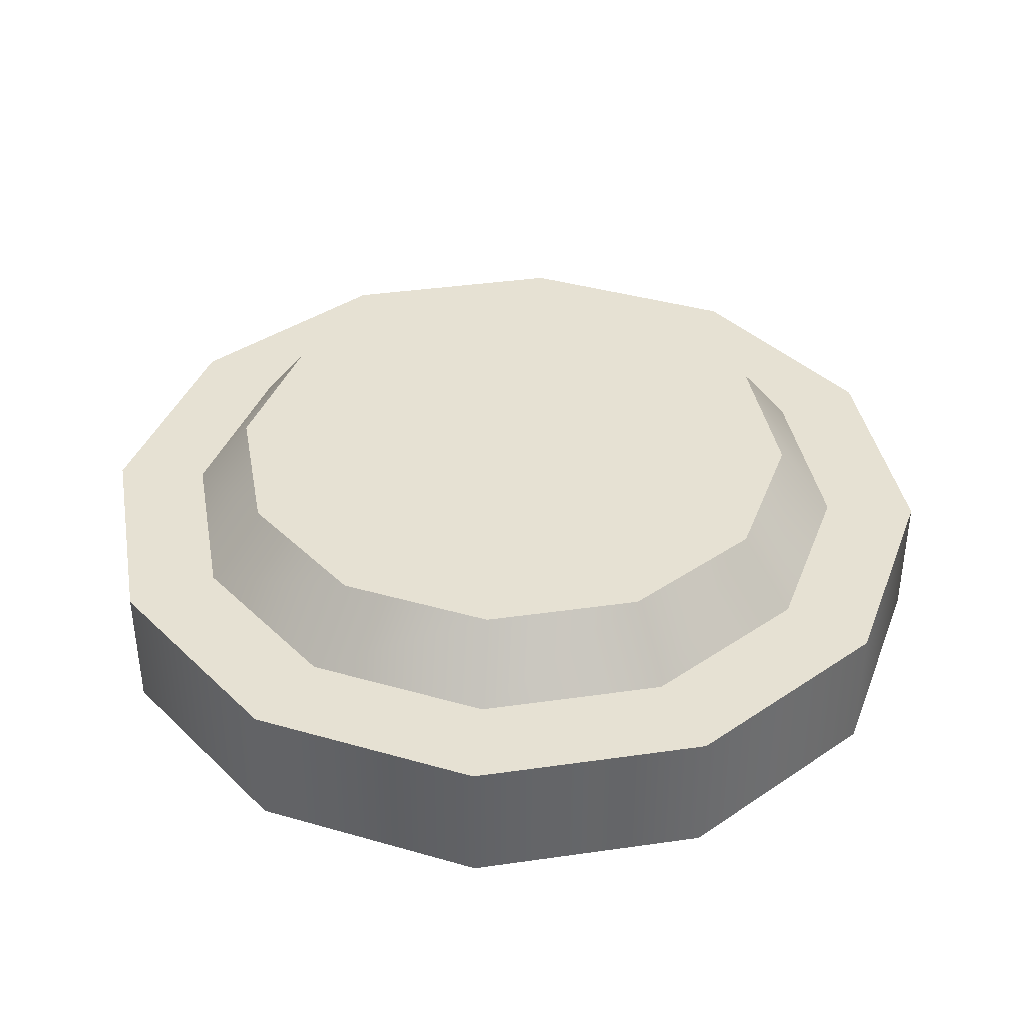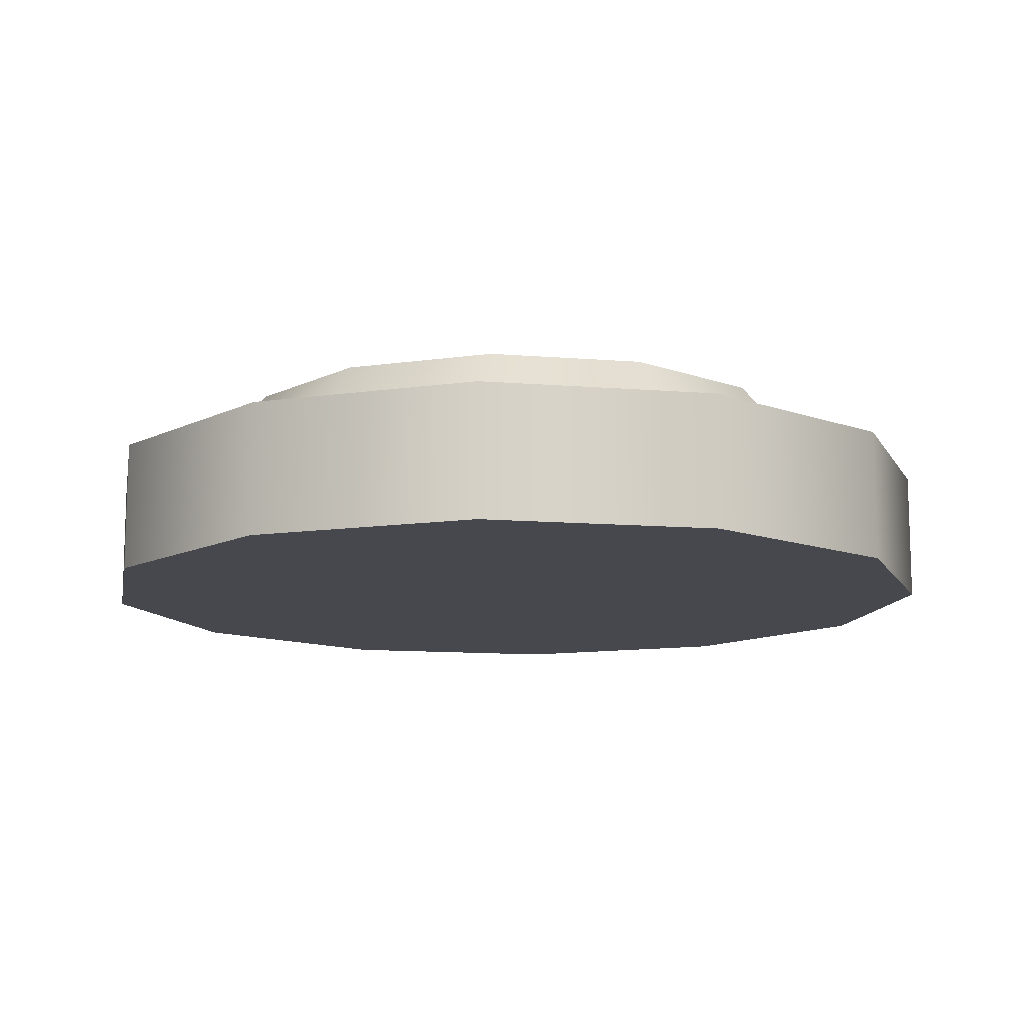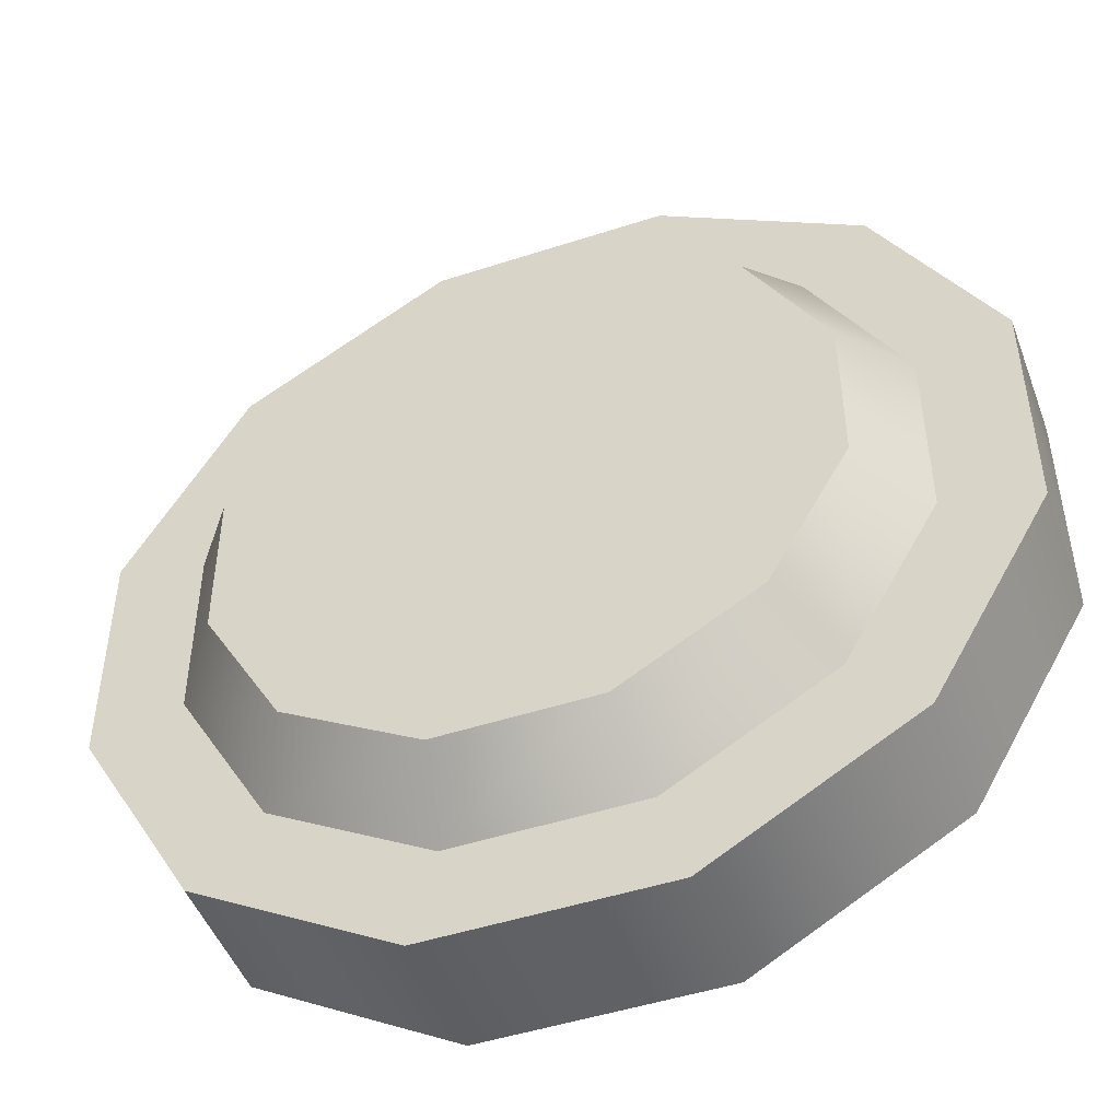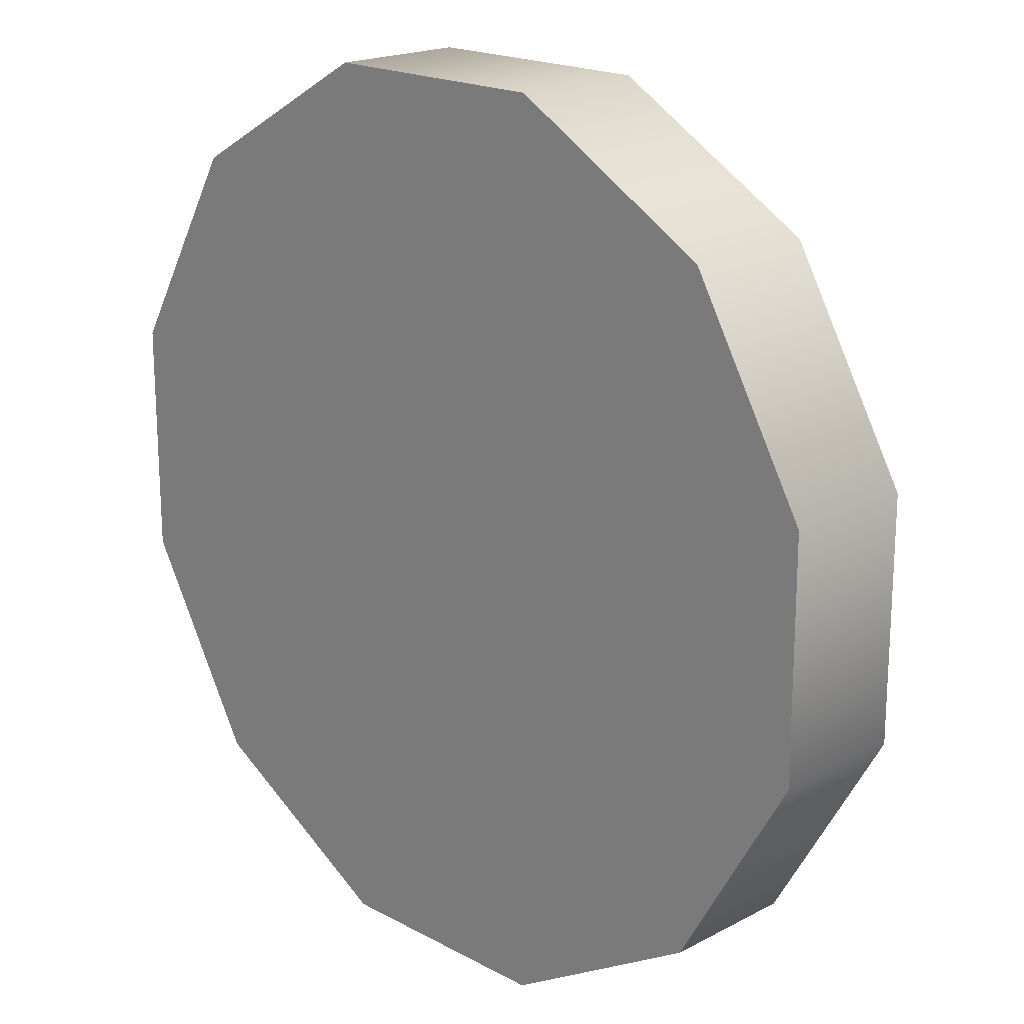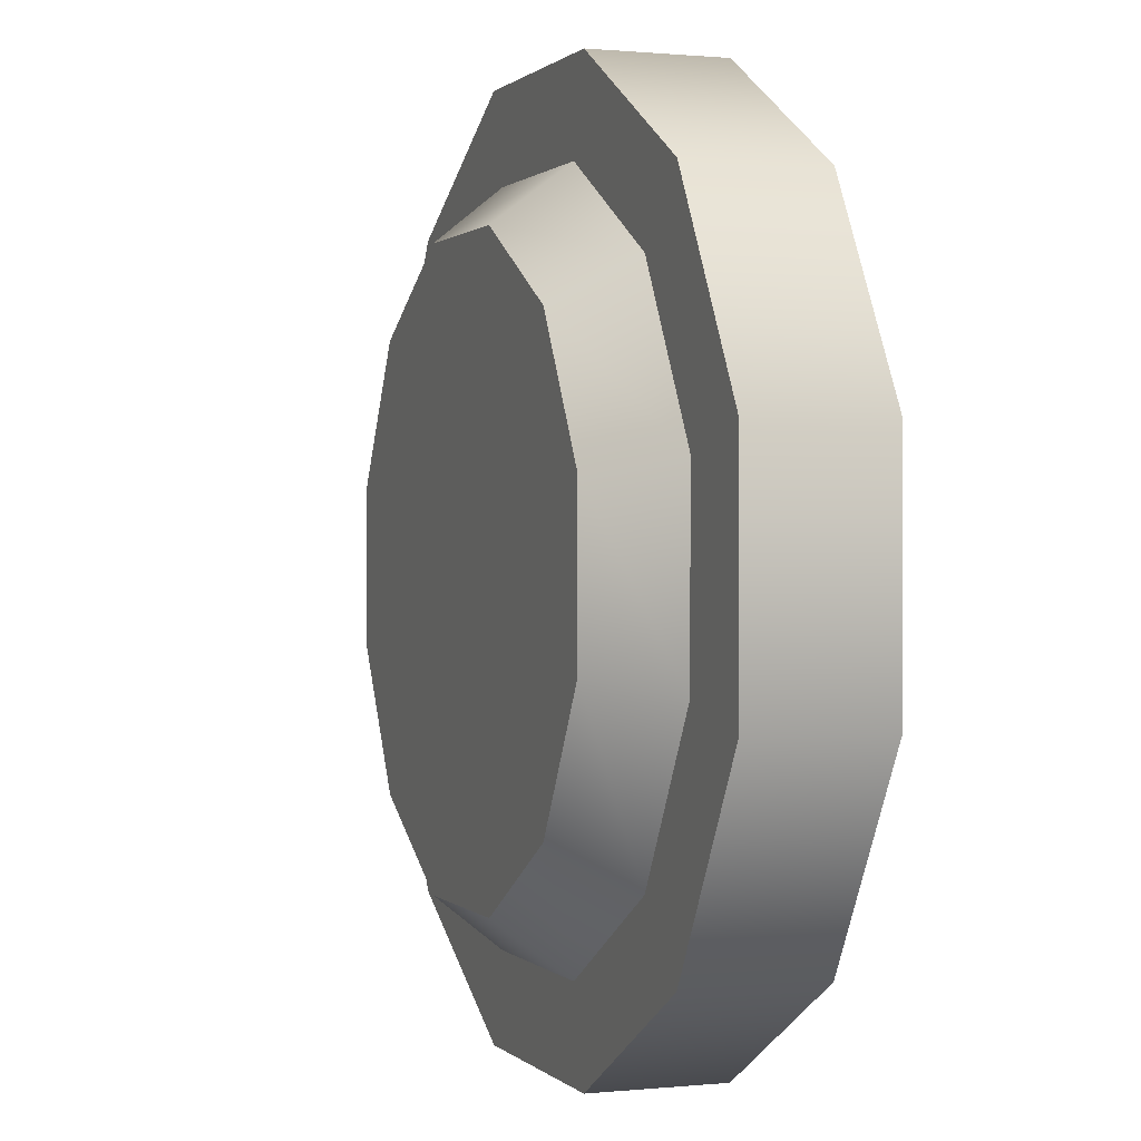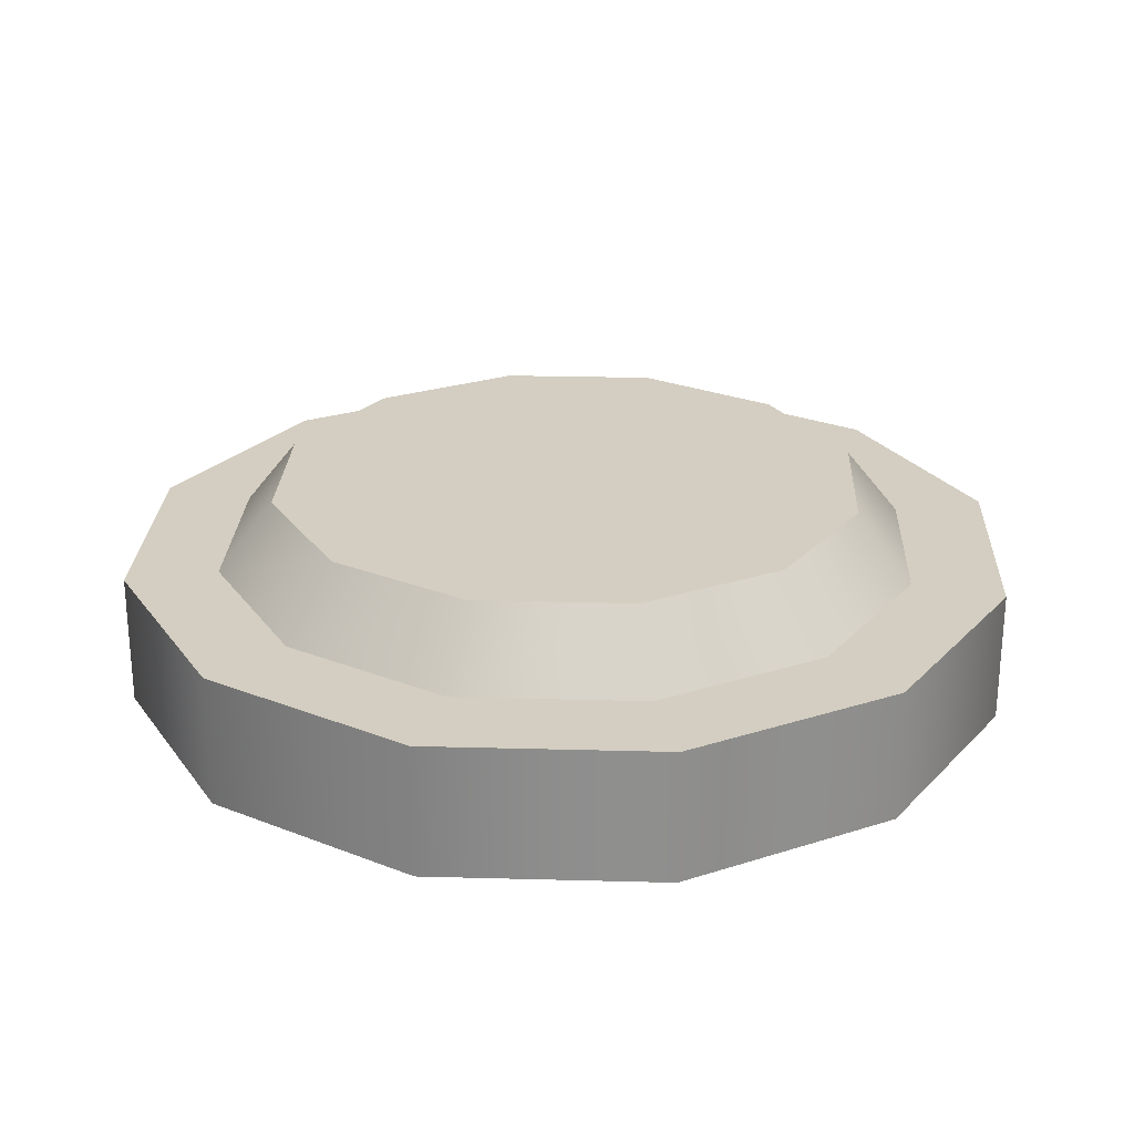
<metadata>
{"format":"obj","ext":"obj","renderer":"f3d","projection":"perspective","resolution":1024,"background":"white","views":[{"elev":38.8,"azim":169.8,"up":"+Y"},{"elev":-11.9,"azim":-70.9,"up":"+Y"},{"elev":-48.0,"azim":-159.9,"up":"+Z"},{"elev":19.2,"azim":45.3,"up":"+Z"},{"elev":0.7,"azim":-110.3,"up":"+Z"},{"elev":25.2,"azim":-57.5,"up":"+Y"}]}
</metadata>
<code>
g scp_exp_land_mine
v 0.04992 -1.141e-17 0.1863
v 0.1364 0.05679 0.1364
v 0.1364 -8.352e-18 0.1364
v 0.04992 0.05679 0.1863
v -0.04992 -1.141e-17 0.1863
v -0.04992 0.05679 0.1863
v -0.1364 -8.352e-18 0.1364
v -0.1364 0.05679 0.1364
v -0.1863 -3.057e-18 0.04992
v -0.1863 0.05679 0.04992
v -0.1863 3.057e-18 -0.04992
v -0.1863 0.05679 -0.04992
v -0.1364 8.352e-18 -0.1364
v -0.1364 0.05679 -0.1364
v -0.04992 1.141e-17 -0.1863
v -0.04992 0.05679 -0.1863
v 0.04992 1.141e-17 -0.1863
v 0.04992 0.05679 -0.1863
v 0.1364 8.352e-18 -0.1364
v 0.1364 0.05679 -0.1364
v 0.1863 3.057e-18 -0.04992
v 0.1863 0.05679 -0.04992
v 0.1863 -3.057e-18 0.04992
v 0.1863 0.05679 0.04992
v 0.1364 -8.352e-18 0.1364
v 0.1364 0.05679 0.1364
v 0.1364 -8.352e-18 0.1364
v -0.04992 -1.141e-17 0.1863
v 0.04992 -1.141e-17 0.1863
v 0.1863 3.057e-18 -0.04992
v 0.1863 -3.057e-18 0.04992
v -0.1364 8.352e-18 -0.1364
v -0.1863 -3.057e-18 0.04992
v -0.1364 -8.352e-18 0.1364
v -0.1863 3.057e-18 -0.04992
v 0.04992 1.141e-17 -0.1863
v -0.04992 1.141e-17 -0.1863
v 0.1364 8.352e-18 -0.1364
v 0.09094 0.08688 -0.09094
v -0.03329 0.08688 -0.1242
v 0.03329 0.08688 -0.1242
v 0.1242 0.08688 0.03329
v 0.1242 0.08688 -0.03329
v -0.09094 0.08688 0.09094
v -0.1242 0.08688 -0.03329
v -0.09094 0.08688 -0.09094
v -0.1242 0.08688 0.03329
v 0.03328 0.08688 0.1242
v -0.03329 0.08688 0.1242
v 0.09094 0.08688 0.09094
v 0.1477 0.05679 -0.03956
v 0.09094 0.08688 -0.09094
v 0.1081 0.05679 -0.1081
v 0.1242 0.08688 -0.03329
v 0.1081 0.05679 -0.1081
v 0.03329 0.08688 -0.1242
v 0.03956 0.05679 -0.1477
v 0.09094 0.08688 -0.09094
v 0.03956 0.05679 -0.1477
v -0.03329 0.08688 -0.1242
v -0.03956 0.05679 -0.1477
v 0.03329 0.08688 -0.1242
v -0.03956 0.05679 -0.1477
v -0.09094 0.08688 -0.09094
v -0.1081 0.05679 -0.1081
v -0.03329 0.08688 -0.1242
v -0.1081 0.05679 -0.1081
v -0.1242 0.08688 -0.03329
v -0.1477 0.05679 -0.03956
v -0.09094 0.08688 -0.09094
v -0.1477 0.05679 -0.03956
v -0.1242 0.08688 0.03329
v -0.1477 0.05679 0.03956
v -0.1242 0.08688 -0.03329
v -0.1477 0.05679 0.03956
v -0.09094 0.08688 0.09094
v -0.1081 0.05679 0.1081
v -0.1242 0.08688 0.03329
v -0.1081 0.05679 0.1081
v -0.03329 0.08688 0.1242
v -0.03956 0.05679 0.1477
v -0.09094 0.08688 0.09094
v -0.03956 0.05679 0.1477
v 0.03328 0.08688 0.1242
v 0.03956 0.05679 0.1477
v -0.03329 0.08688 0.1242
v 0.03956 0.05679 0.1477
v 0.09094 0.08688 0.09094
v 0.1081 0.05679 0.1081
v 0.03328 0.08688 0.1242
v 0.1081 0.05679 0.1081
v 0.1242 0.08688 0.03329
v 0.1477 0.05679 0.03956
v 0.09094 0.08688 0.09094
v 0.1477 0.05679 0.03956
v 0.1242 0.08688 -0.03329
v 0.1477 0.05679 -0.03956
v 0.1242 0.08688 0.03329
v 0.1081 0.05679 -0.1081
v 0.1863 0.05679 -0.04992
v 0.1477 0.05679 -0.03956
v 0.1364 0.05679 -0.1364
v 0.1863 0.05679 0.04992
v 0.03956 0.05679 -0.1477
v 0.1477 0.05679 0.03956
v 0.04992 0.05679 -0.1863
v 0.1364 0.05679 0.1364
v -0.03956 0.05679 -0.1477
v 0.1081 0.05679 0.1081
v -0.04992 0.05679 -0.1863
v 0.04992 0.05679 0.1863
v -0.1081 0.05679 -0.1081
v 0.03956 0.05679 0.1477
v -0.1364 0.05679 -0.1364
v -0.04992 0.05679 0.1863
v -0.1477 0.05679 -0.03956
v -0.03956 0.05679 0.1477
v -0.1863 0.05679 -0.04992
v -0.1364 0.05679 0.1364
v -0.1477 0.05679 0.03956
v -0.1081 0.05679 0.1081
v -0.1863 0.05679 0.04992
g scp_exp_land_mine_0
f 3 2 1
f 4 1 2
f 1 4 5
f 6 5 4
f 5 6 7
f 8 7 6
f 7 8 9
f 10 9 8
f 9 10 11
f 12 11 10
f 11 12 13
f 14 13 12
f 13 14 15
f 16 15 14
f 15 16 17
f 18 17 16
f 17 18 19
f 20 19 18
f 19 20 21
f 22 21 20
f 21 22 23
f 24 23 22
f 23 24 25
f 26 25 24
f 29 28 27
f 28 30 27
f 27 30 31
f 32 30 28
f 33 32 28
f 34 33 28
f 35 32 33
f 36 30 32
f 37 36 32
f 38 30 36
f 41 40 39
f 40 42 39
f 39 42 43
f 44 42 40
f 45 44 40
f 46 45 40
f 47 44 45
f 48 42 44
f 49 48 44
f 50 42 48
f 53 52 51
f 54 51 52
f 57 56 55
f 58 55 56
f 61 60 59
f 62 59 60
f 65 64 63
f 66 63 64
f 69 68 67
f 70 67 68
f 73 72 71
f 74 71 72
f 77 76 75
f 78 75 76
f 81 80 79
f 82 79 80
f 85 84 83
f 86 83 84
f 89 88 87
f 90 87 88
f 93 92 91
f 94 91 92
f 97 96 95
f 98 95 96
f 101 100 99
f 102 99 100
f 100 101 103
f 99 102 104
f 105 103 101
f 106 104 102
f 103 105 107
f 104 106 108
f 109 107 105
f 110 108 106
f 107 109 111
f 108 110 112
f 113 111 109
f 114 112 110
f 111 113 115
f 112 114 116
f 117 115 113
f 118 116 114
f 115 117 119
f 116 118 120
f 121 119 117
f 122 120 118
f 119 121 122
f 120 122 121

</code>
